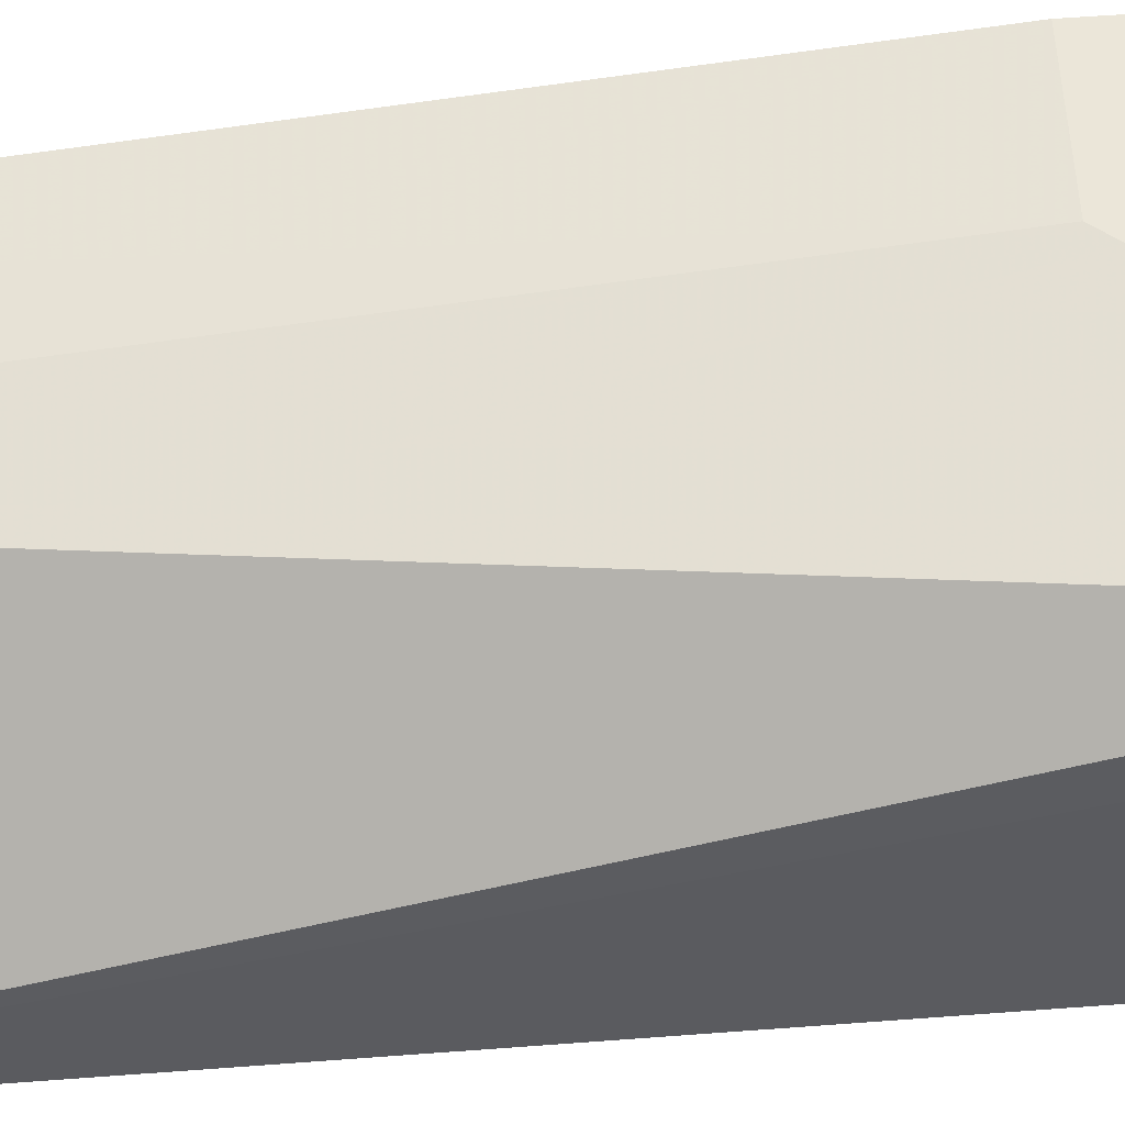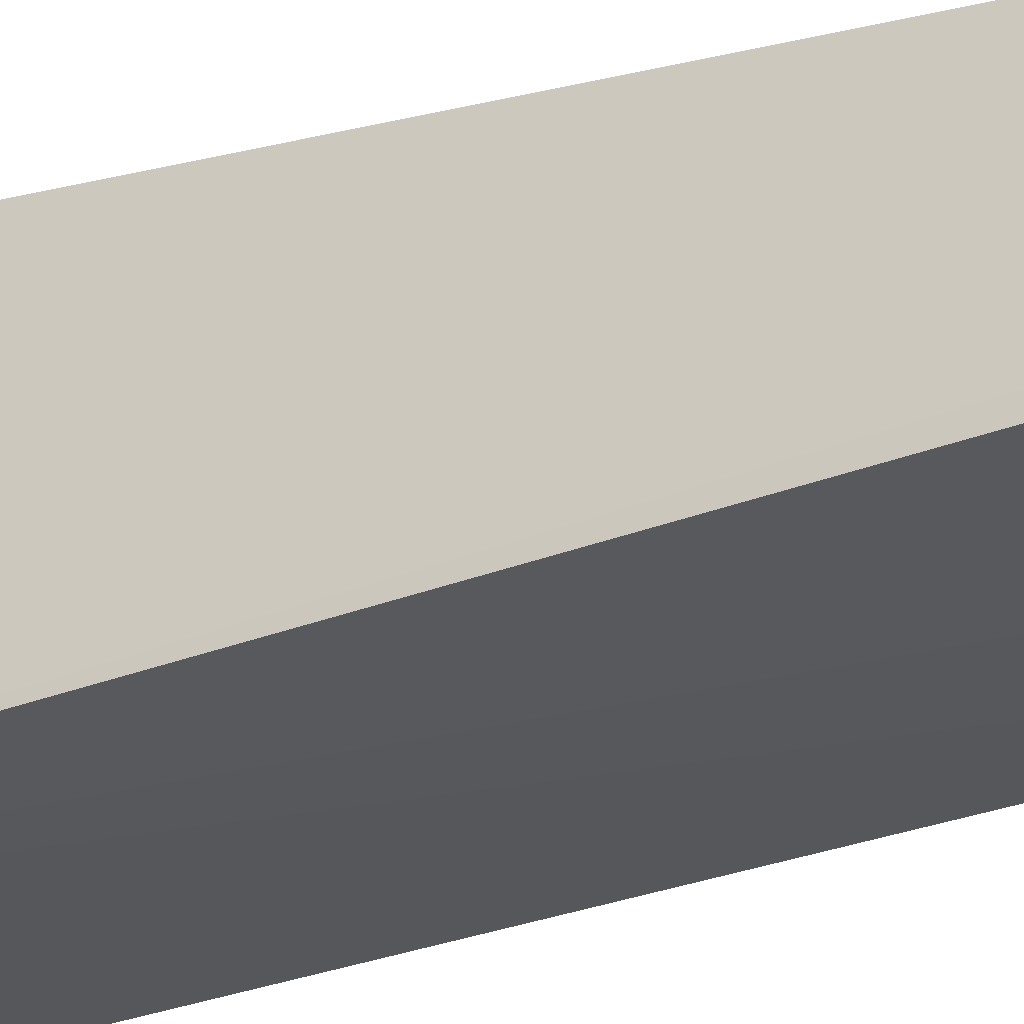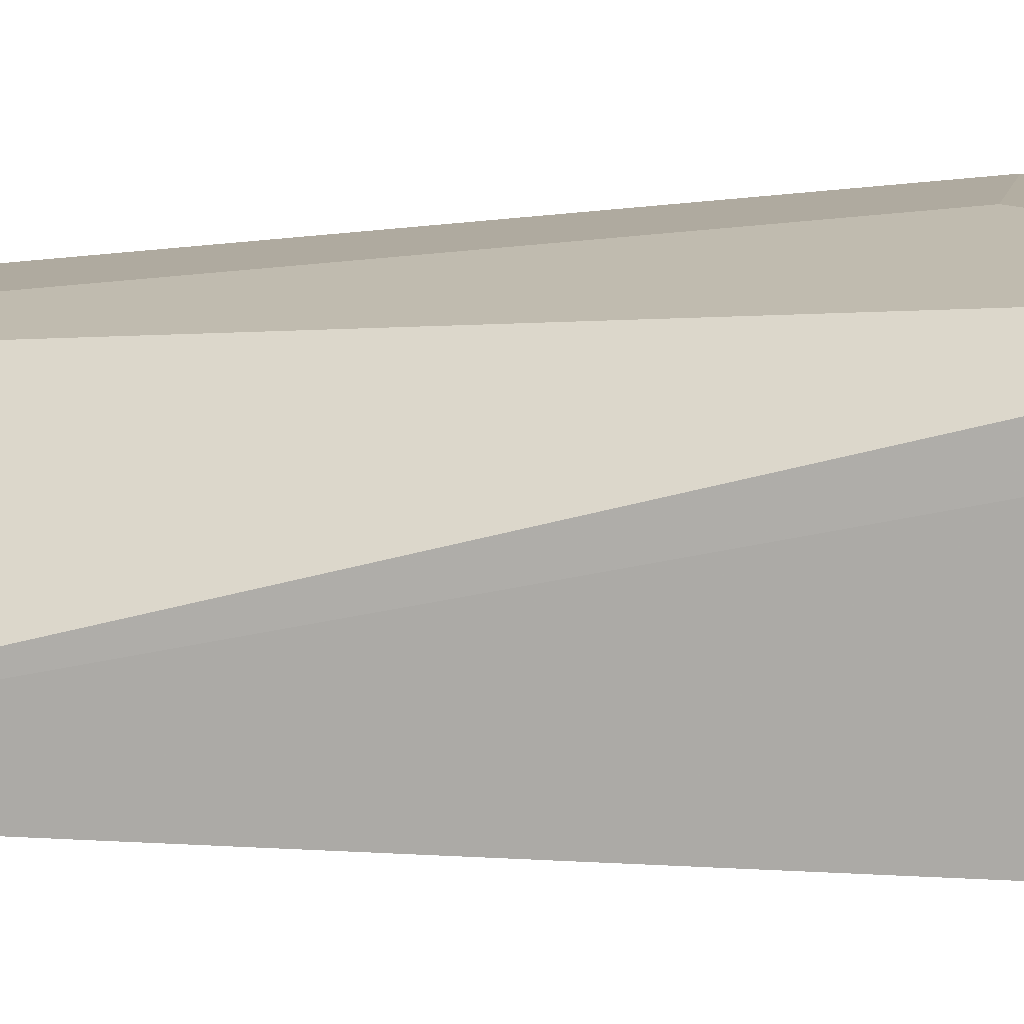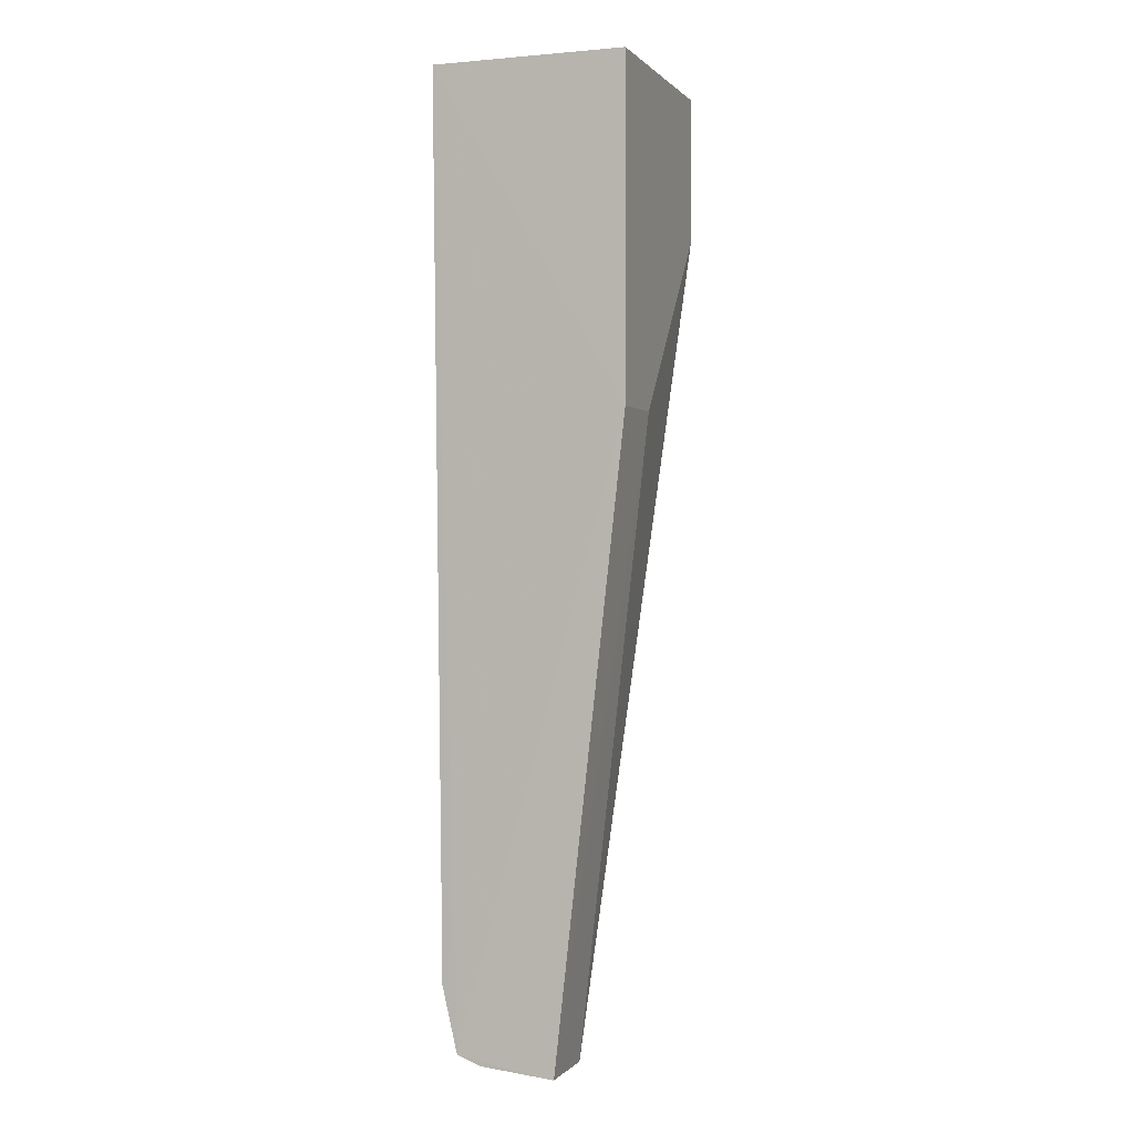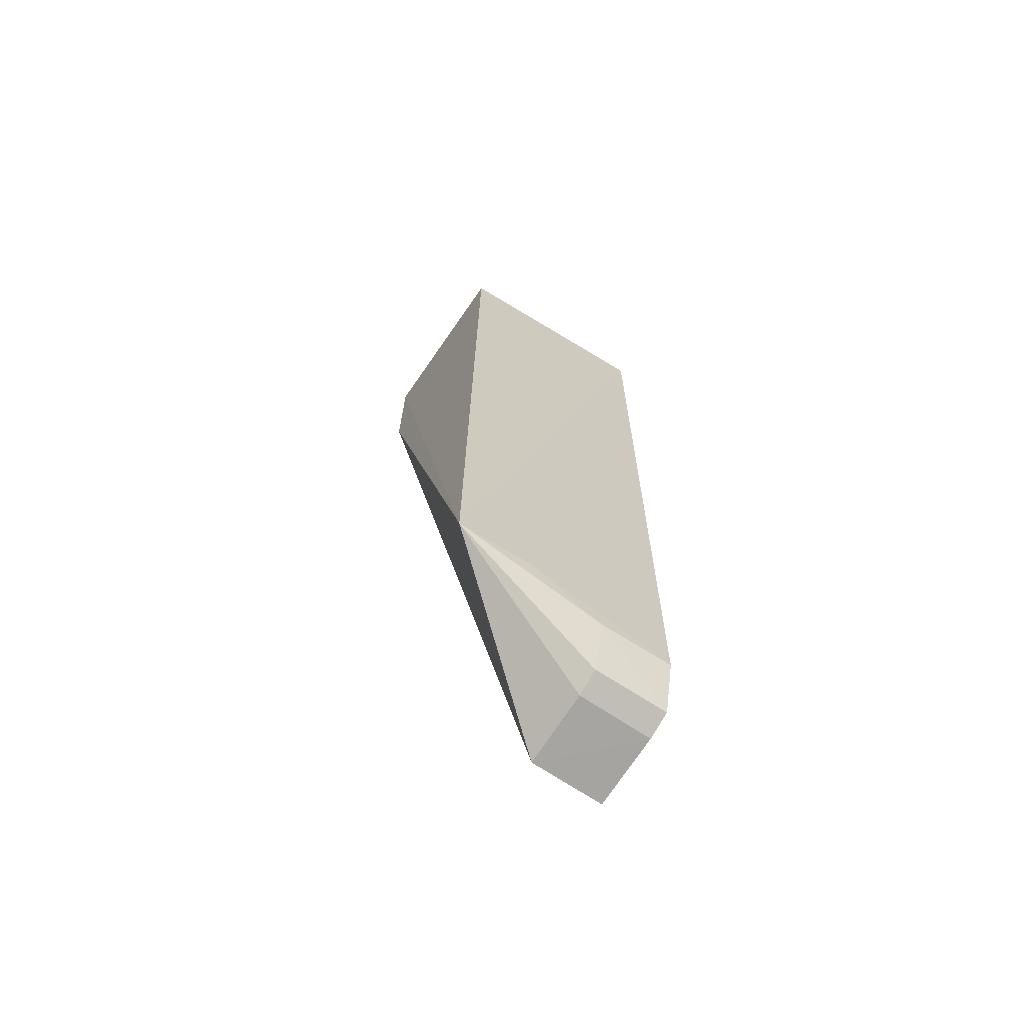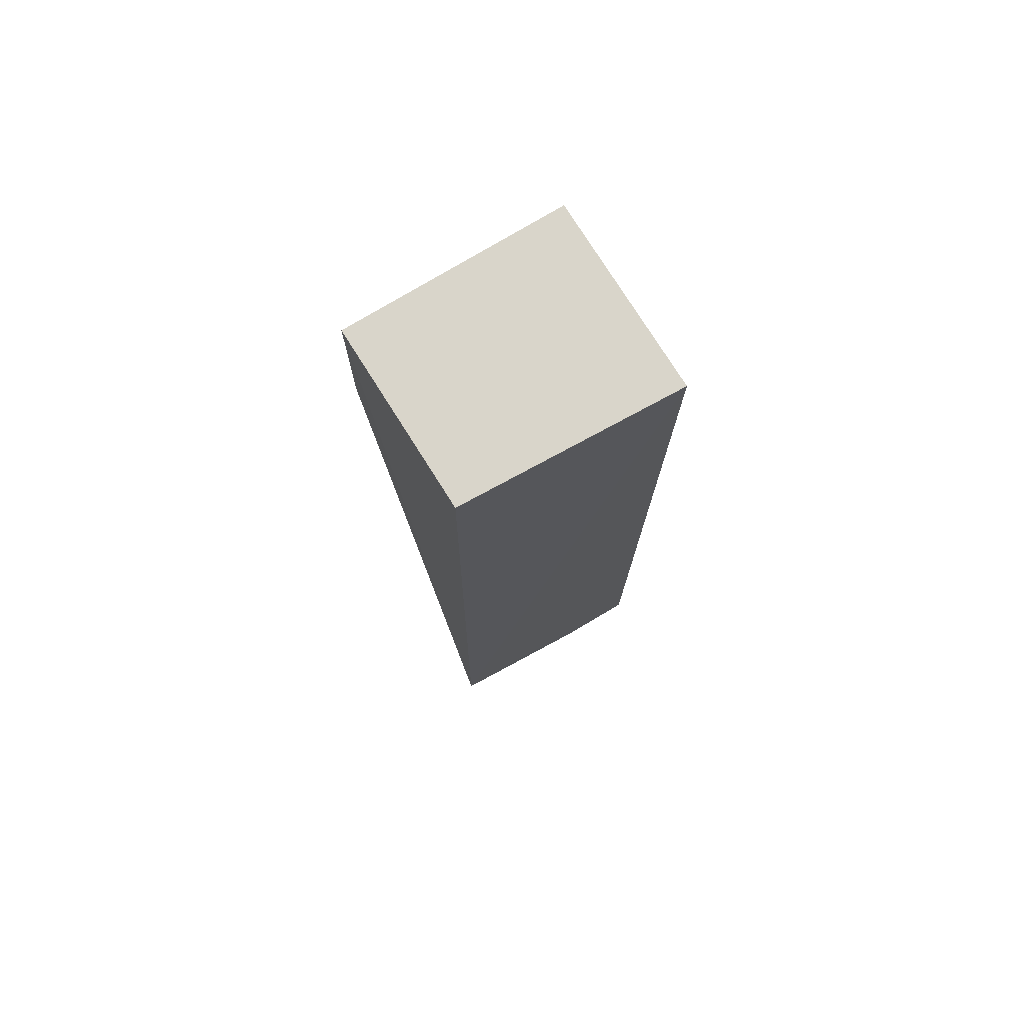
<metadata>
{"format":"obj","ext":"obj","renderer":"f3d","projection":"perspective","resolution":1024,"background":"white","views":[{"elev":55.1,"azim":-94.5,"up":"+Y"},{"elev":-29.4,"azim":119.2,"up":"+Y"},{"elev":10.8,"azim":-80.2,"up":"+Y"},{"elev":0.1,"azim":109.5,"up":"+Z"},{"elev":-68.7,"azim":-33.9,"up":"+Z"},{"elev":74.5,"azim":-31.4,"up":"+Z"}]}
</metadata>
<code>
v -0.02156 -0.009787 0.04954
v -0.02152 -0.01961 0.04953
v -0.02156 -0.01336 0.0007106
v -0.0253 -0.01336 0.0007102
v -0.03278 -0.009787 0.04954
v -0.02155 -0.01911 0.004833
v -0.0253 -0.009787 0.03272
v -0.02154 -0.01833 0.001512
v -0.03292 -0.01895 0.006525
v -0.02156 -0.009787 0.03272
v -0.03278 -0.009787 0.04207
v -0.02155 -0.01706 0.001055
v -0.02527 -0.01906 0.004752
v -0.02533 -0.01829 0.001528
v -0.03267 -0.0191 0.04953
v -0.02901 -0.01906 0.006622
v -0.0253 -0.01707 0.001078
f 7 5 1
f 7 3 4
f 8 2 6
f 10 7 1
f 10 3 7
f 10 8 3
f 10 1 2
f 10 2 8
f 11 7 4
f 11 5 7
f 11 9 5
f 11 4 9
f 12 4 3
f 12 3 8
f 13 8 6
f 14 13 9
f 14 8 13
f 15 9 2
f 15 5 9
f 15 2 1
f 15 1 5
f 16 13 6
f 16 6 2
f 16 2 9
f 16 9 13
f 17 14 9
f 17 9 4
f 17 4 12
f 17 12 8
f 17 8 14

</code>
